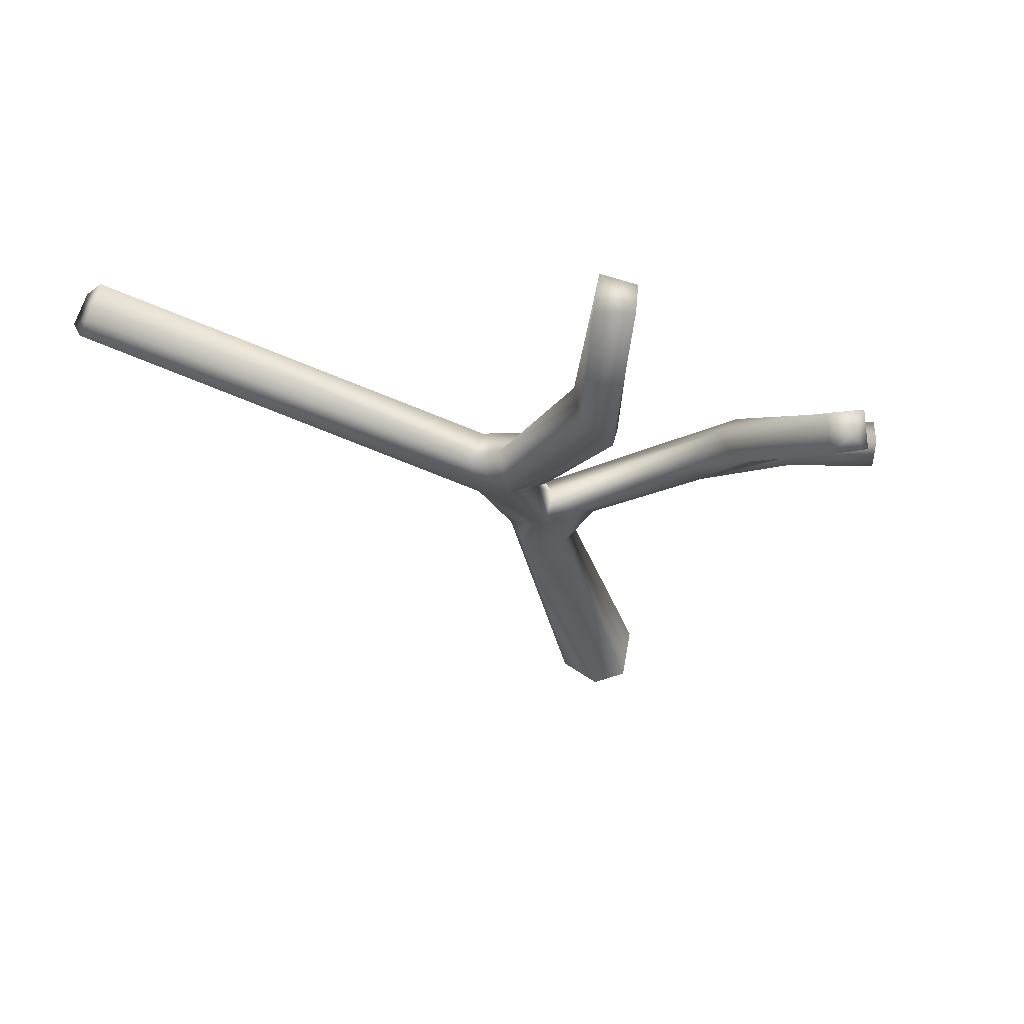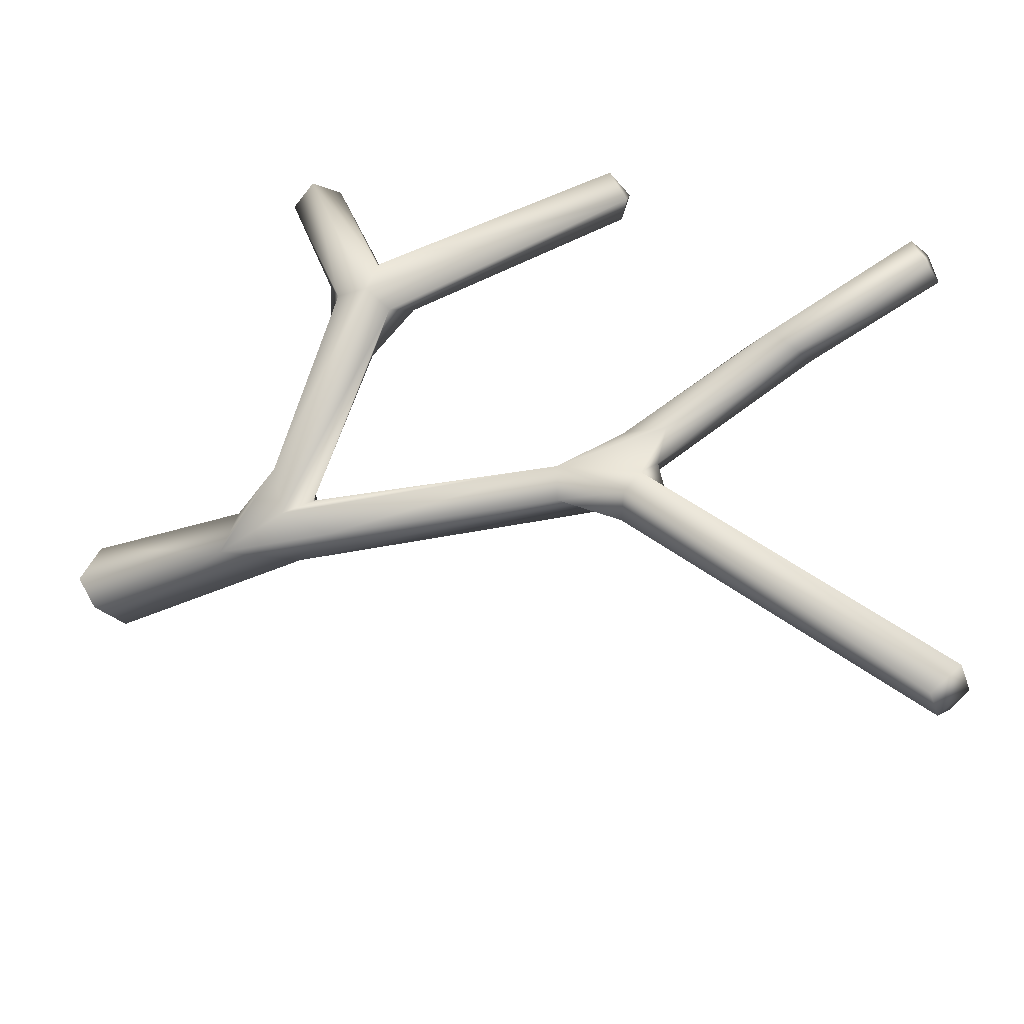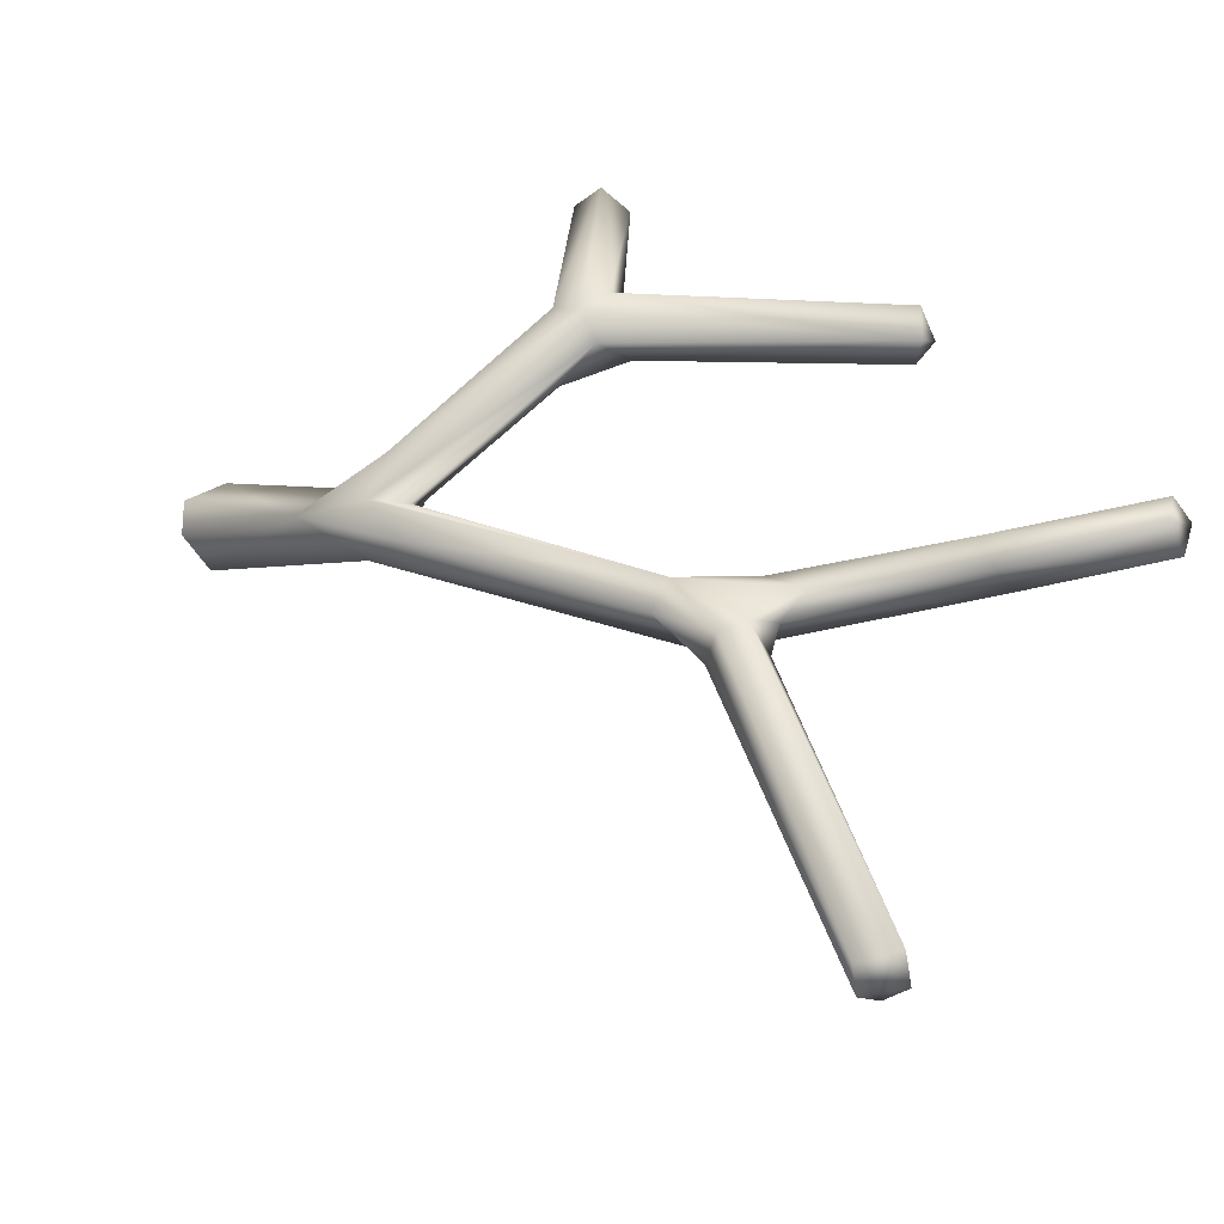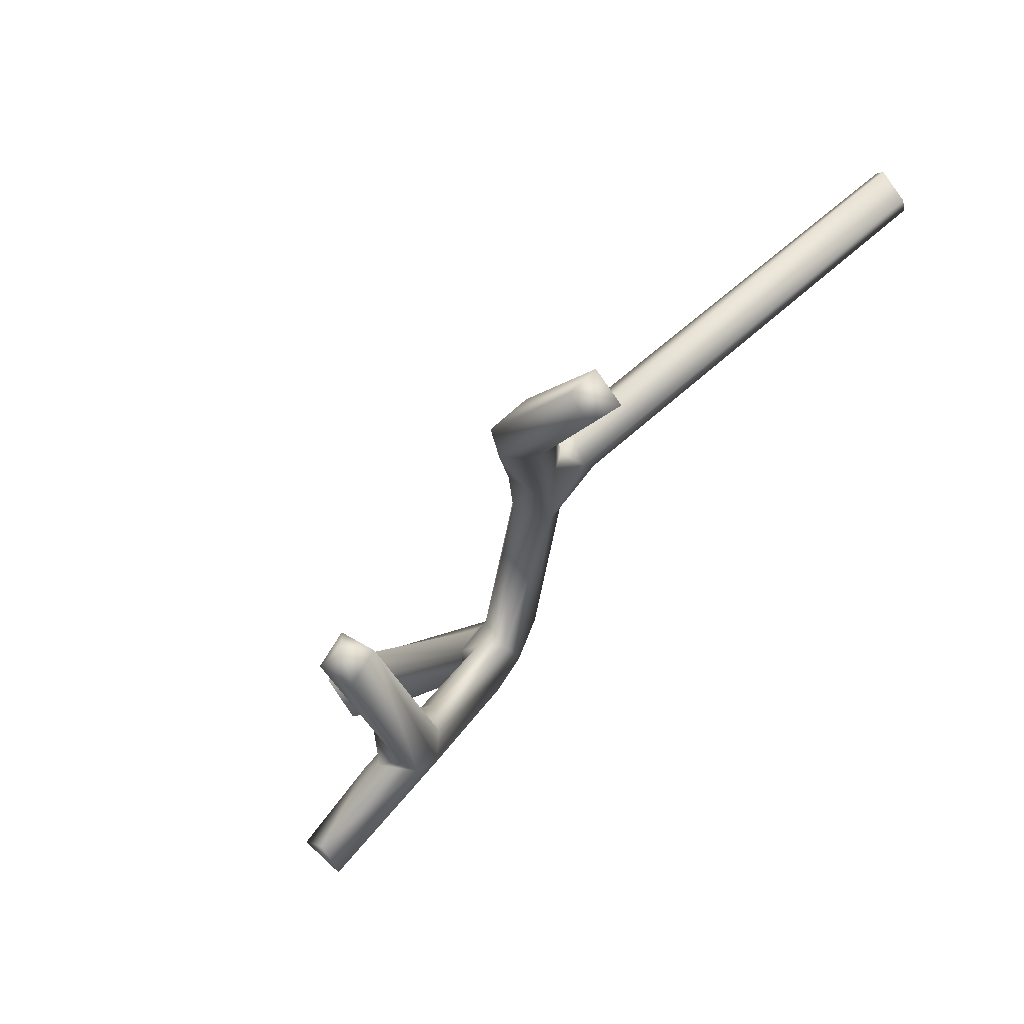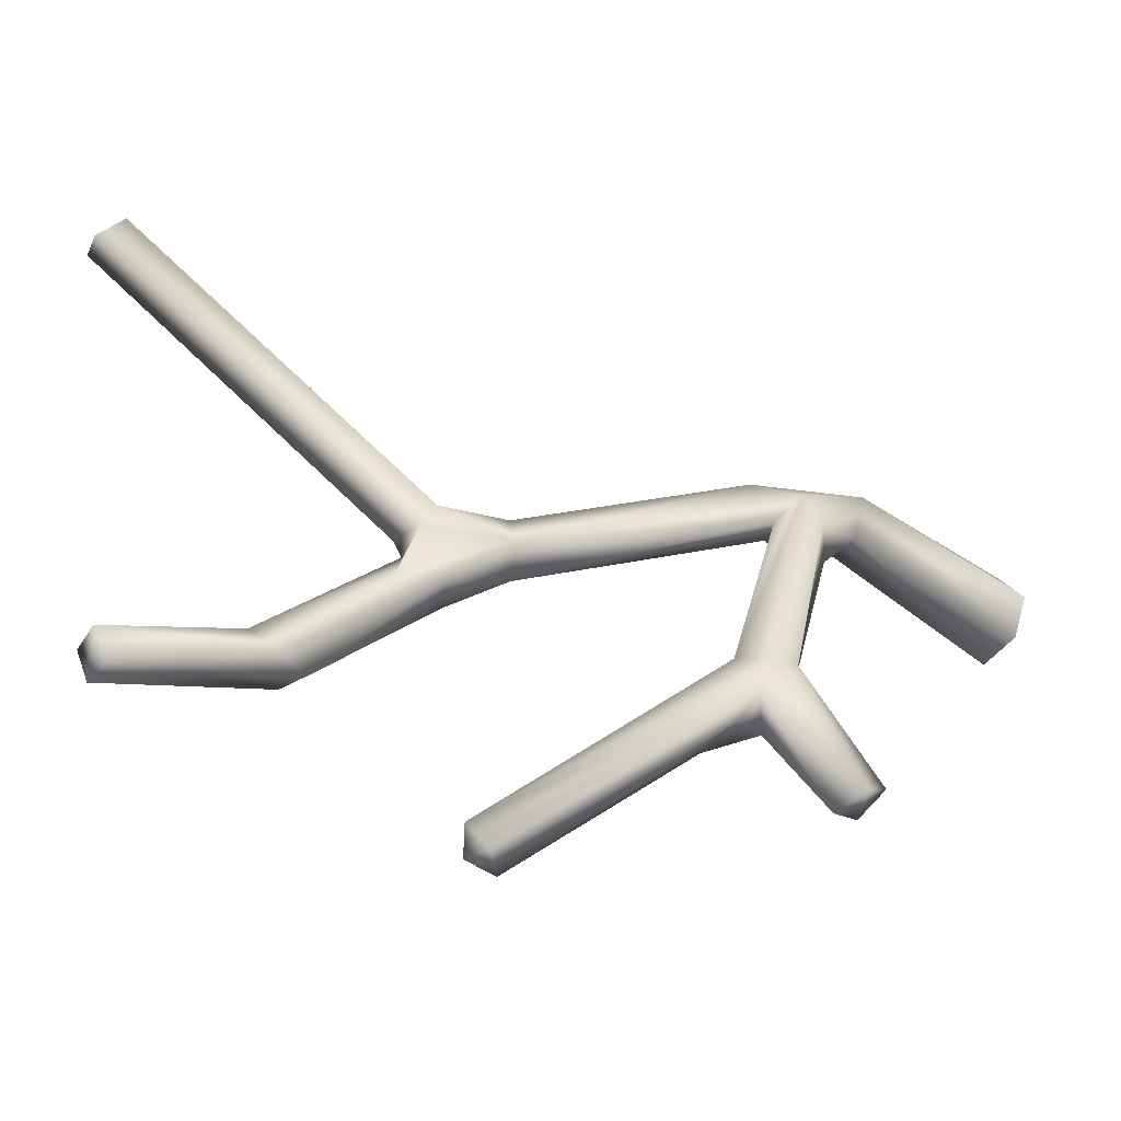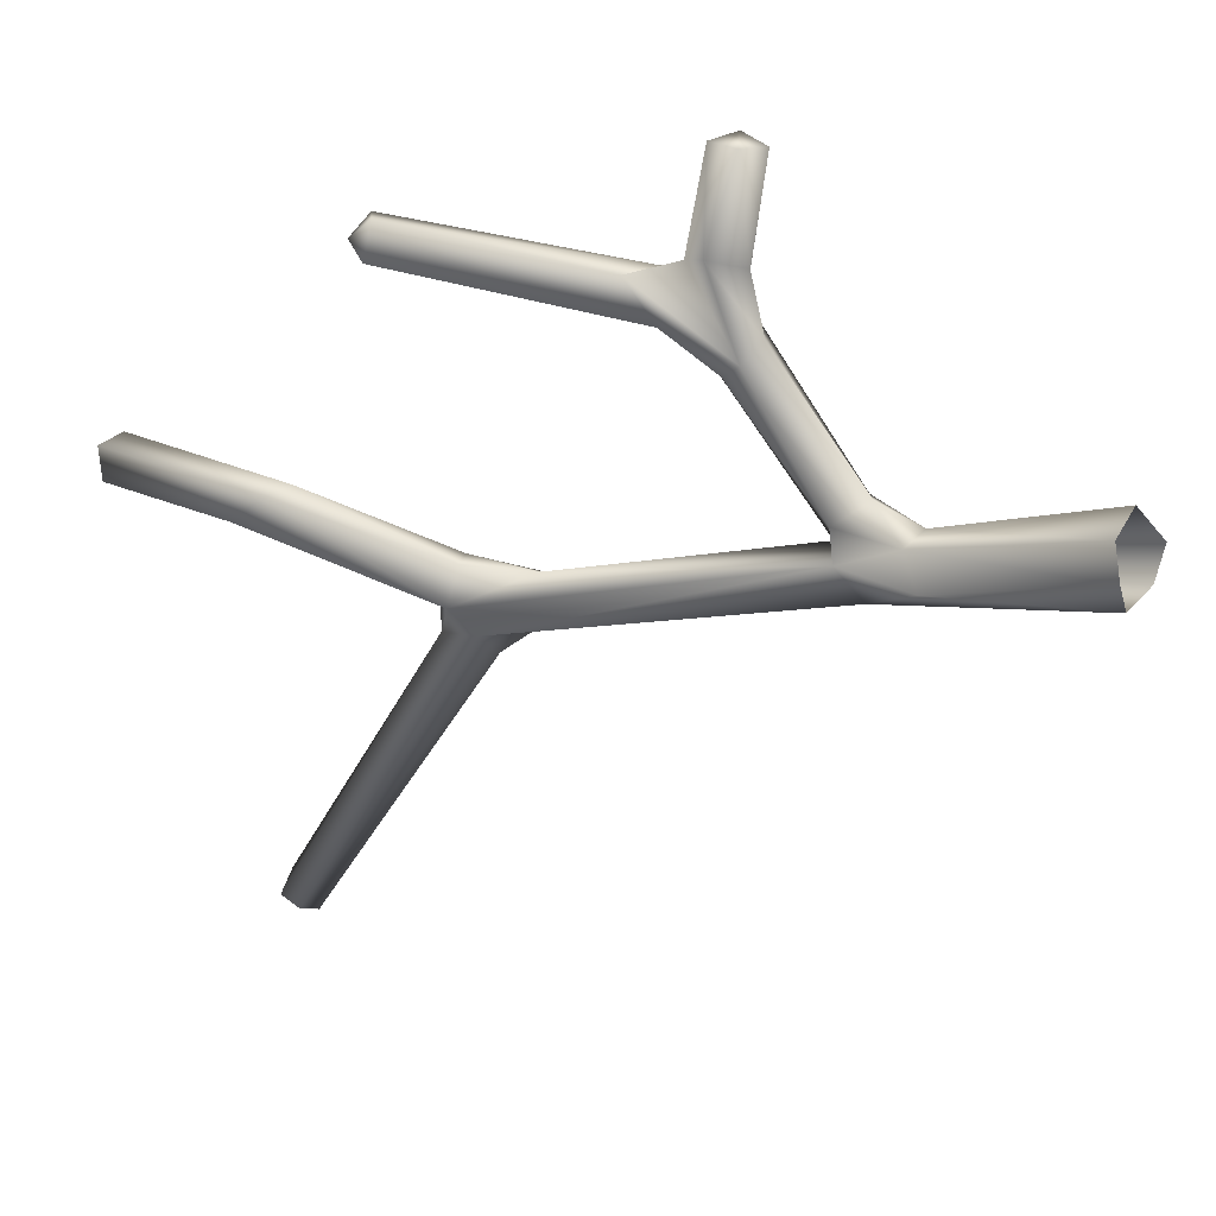
<metadata>
{"format":"obj","ext":"obj","renderer":"f3d","projection":"perspective","resolution":1024,"background":"white","views":[{"elev":-0.5,"azim":1.3,"up":"+Y"},{"elev":58.7,"azim":-102.0,"up":"+Y"},{"elev":53.8,"azim":-72.2,"up":"+Y"},{"elev":55.2,"azim":130.7,"up":"+Z"},{"elev":51.6,"azim":70.7,"up":"+Y"},{"elev":-64.5,"azim":93.6,"up":"+Y"}]}
</metadata>
<code>
o HugeTree_Col04
v 0.2284 38.73 3.797
v -3.101 46.25 11.04
v -7.708 51.21 27.98
v 8.037 50.91 19.12
v 9.721 51.05 32.46
v -1.358 38.24 3.677
v 0.631 40.94 2.666
v -4.763 47.45 8.756
v -4.37 49.34 12
v -8.426 49.85 27.74
v -2.723 47.35 9.972
v -6.795 50.01 24.98
v -5.23 50.52 25.3
v -4.382 48.92 25.79
v -5.677 48.61 29.71
v 4.742 49.97 16.04
v -7.375 50 30.15
v -6.851 51.3 29.01
v 3.205 50.16 17.84
v 5.887 51.89 16.69
v 7.615 50.5 16.5
v 3.911 49.47 17.12
v 5.486 50.21 20.35
v 4.642 51.79 19.03
v 5.629 52.49 18.06
v -5.87 49.16 13.94
v -3.714 48.9 13.62
v -1.927 55.47 44.64
v -0.2328 55.46 44.62
v 10.61 50.49 31.37
v -23.16 55.68 39.34
v -23.63 55.09 38.45
v 12.67 50.14 16.8
v -23.57 56.95 37.29
v 12.73 51.34 17.97
v 12.77 52.38 16.61
v -22.67 57.23 38.89
v -1.581 47.86 12.03
v -2.649 47.88 13.84
v -2.101 49.78 12.03
v 7.721 50.4 21.66
v 7.553 51.78 20
v 8.224 50.14 18.35
v 6.956 52.44 18.86
v -4.126 50.64 28.86
v -2.395 51.35 38.64
v -1.25 52.87 36.79
v -0.7874 51.15 35.83
v -2.668 52.89 37.71
v -1.134 41.3 1.403
v -5.921 47.3 12.49
v -7.035 48.64 28.58
v -4.084 47.19 13.8
v -2.749 40.97 1.931
v -3.062 39.26 3.246
v -4.926 45.75 10.51
v -1.012 50.46 37.06
v 8.898 50.25 31.86
v 8.713 52.06 32.03
v 10.42 52.27 31.53
v 12.35 51.3 15.52
v -1.667 57.08 43.8
v -0.119 56.65 43.65
v -24.06 55.65 37.64
v -6.039 50.46 30.11
v -4.619 51.29 30.83
v -3.879 49.04 29.07
f 22 43 4
f 12 3 13
f 13 3 18
f 17 52 15
f 67 15 14
f 17 15 65
f 62 28 29
f 62 29 63
f 36 35 33
f 5 30 60
f 26 9 8
f 9 40 8
f 41 22 4
f 23 22 41
f 23 19 22
f 16 20 21
f 3 12 10
f 2 39 53
f 2 38 39
f 55 56 51
f 8 50 54
f 15 52 53
f 12 26 51
f 27 9 13
f 53 27 14
f 27 13 14
f 31 52 17
f 52 31 32
f 22 38 16
f 39 22 19
f 58 30 5
f 59 58 5
f 10 64 34
f 31 17 37
f 67 48 57
f 39 27 53
f 24 9 27
f 25 24 59
f 42 60 30
f 33 21 61
f 44 42 4
f 20 25 36
f 20 36 61
f 56 6 2
f 55 6 56
f 49 65 46
f 45 47 48
f 49 28 62
f 63 47 62
f 21 43 16
f 22 16 43
f 37 64 31
f 36 33 61
f 60 59 5
f 31 64 32
f 51 26 8
f 66 13 18
f 45 13 66
f 53 56 2
f 51 56 53
f 45 14 13
f 67 14 45
f 23 24 19
f 10 12 52
f 2 11 38
f 11 8 40
f 38 11 40
f 41 58 23
f 55 8 54
f 8 7 50
f 26 13 9
f 11 1 7
f 1 11 2
f 51 53 52
f 52 12 51
f 53 14 15
f 37 3 34
f 18 17 65
f 22 39 38
f 3 10 34
f 40 16 38
f 18 37 17
f 19 24 27
f 27 39 19
f 9 25 40
f 59 23 58
f 20 40 25
f 25 9 24
f 41 4 42
f 58 41 30
f 59 44 25
f 47 66 49
f 60 42 44
f 41 42 30
f 33 43 21
f 35 43 33
f 44 36 25
f 35 4 43
f 44 4 35
f 36 44 35
f 21 20 61
f 2 6 1
f 67 57 15
f 65 66 18
f 48 67 45
f 46 15 57
f 46 65 15
f 49 66 65
f 29 46 57
f 63 57 48
f 49 46 28
f 62 47 49
f 32 10 52
f 63 48 47
f 37 34 64
f 55 51 8
f 8 11 7
f 26 12 13
f 37 18 3
f 40 20 16
f 59 24 23
f 59 60 44
f 47 45 66
f 29 28 46
f 63 29 57
f 32 64 10

</code>
